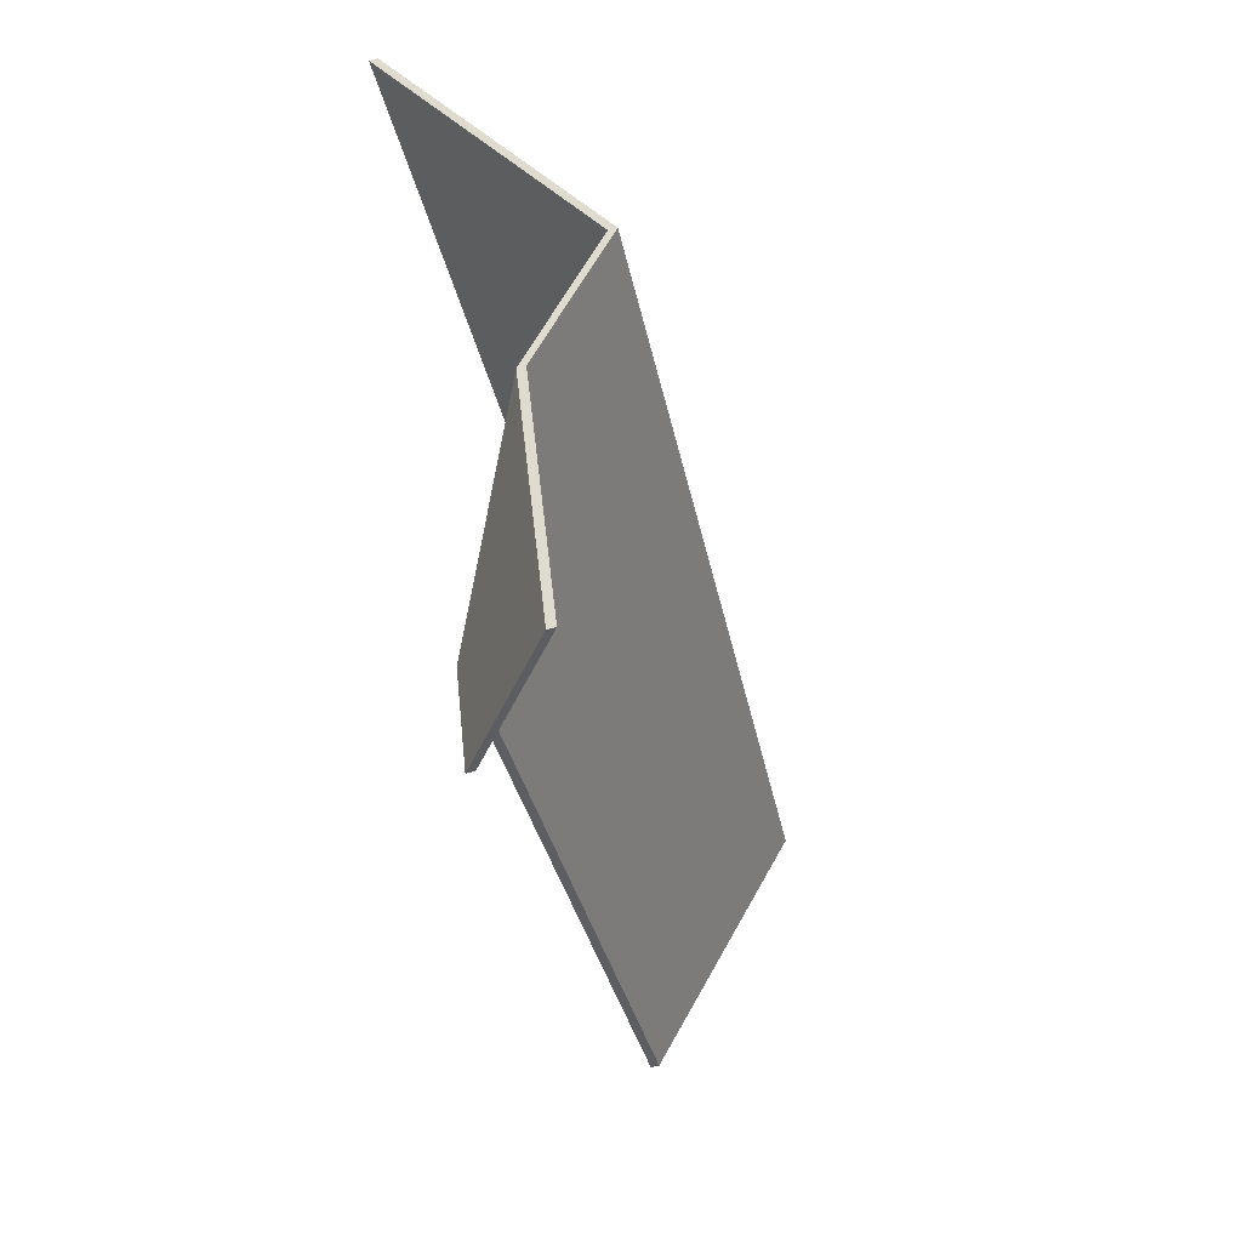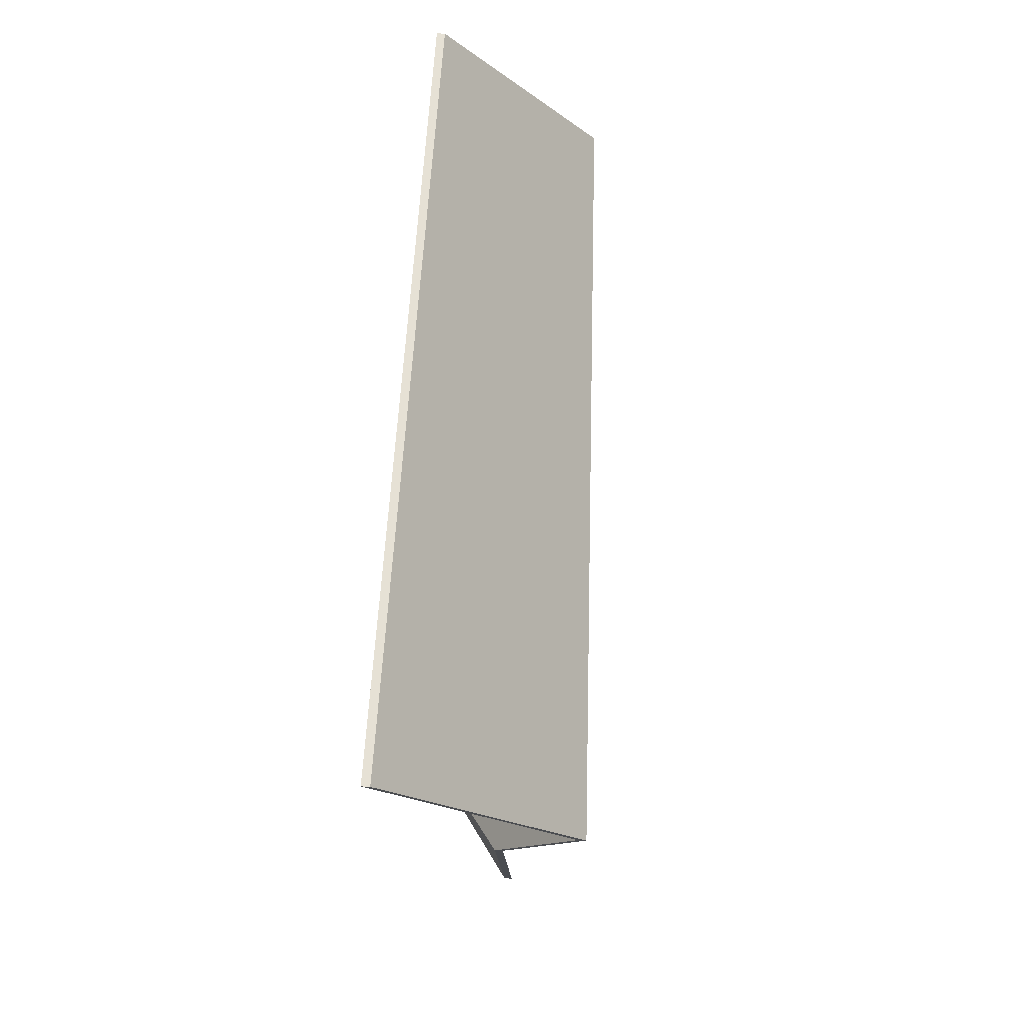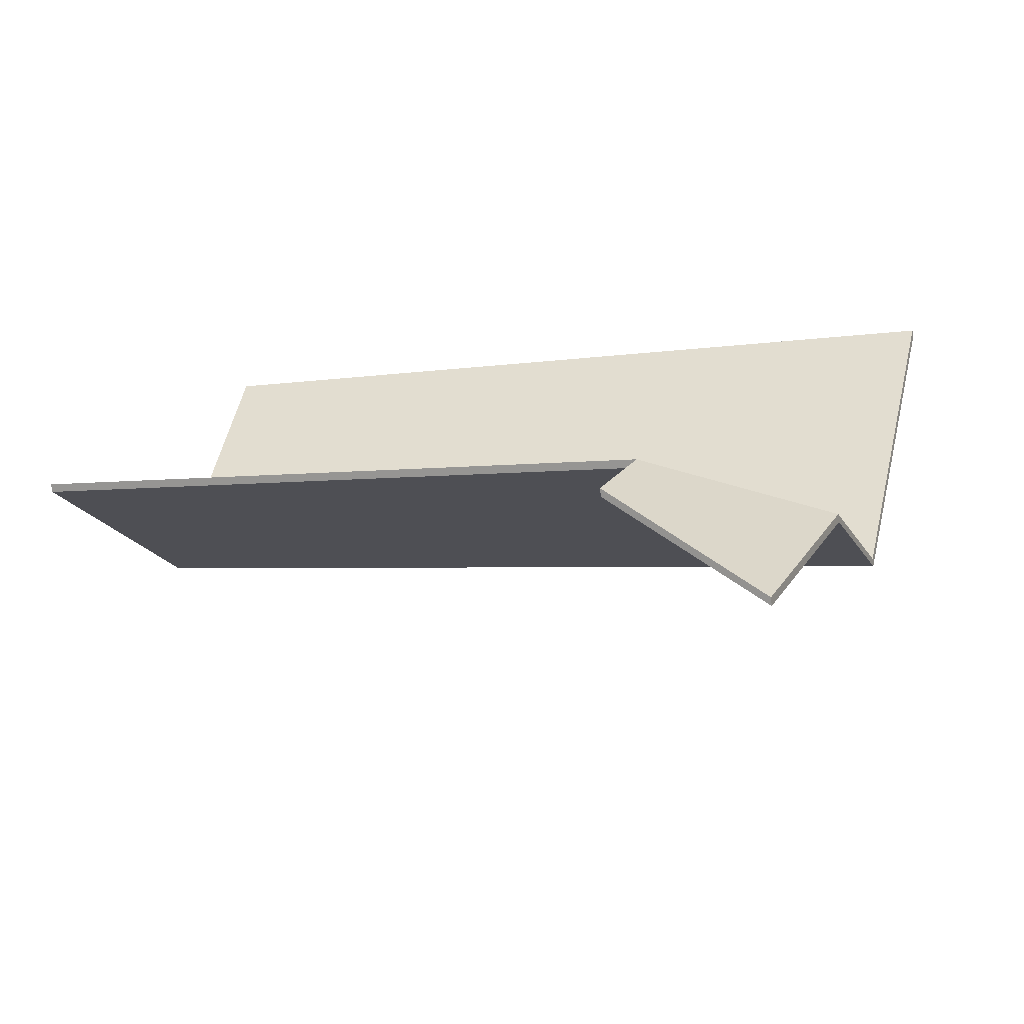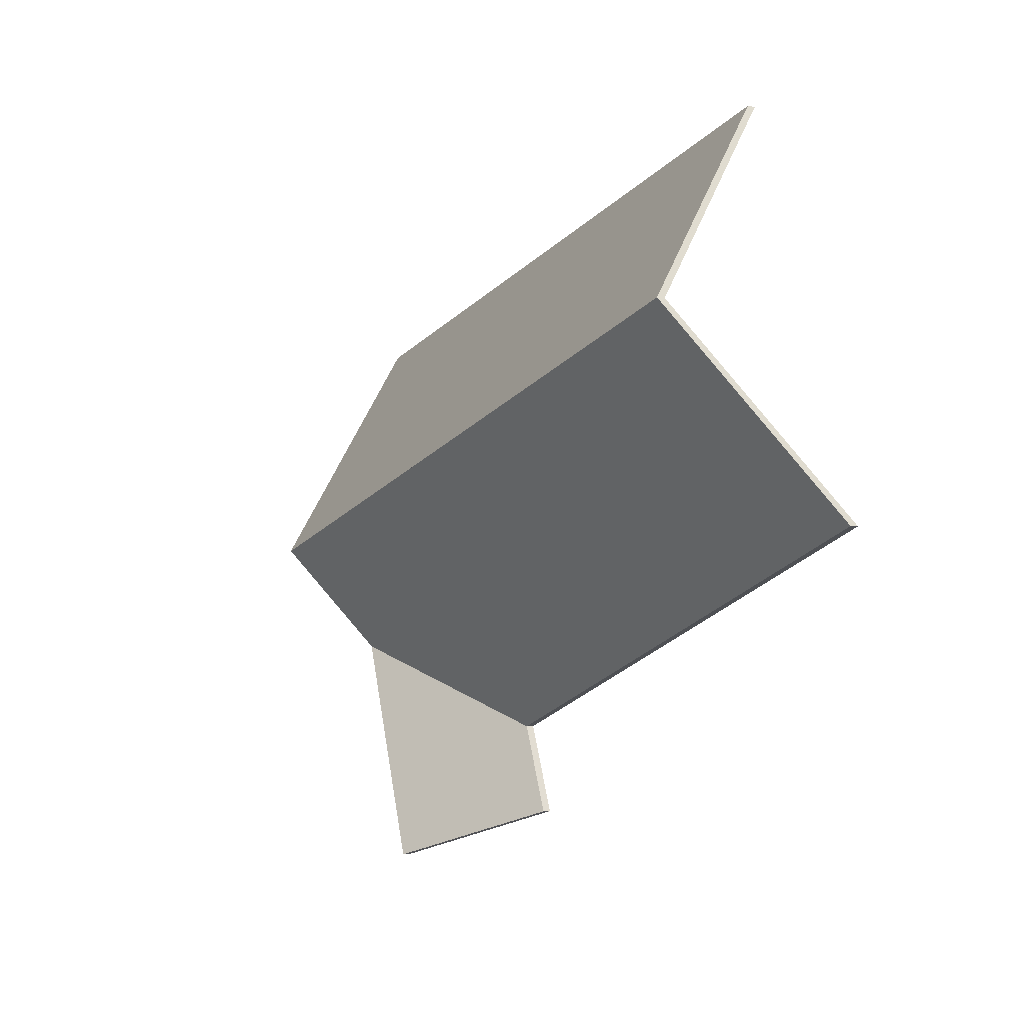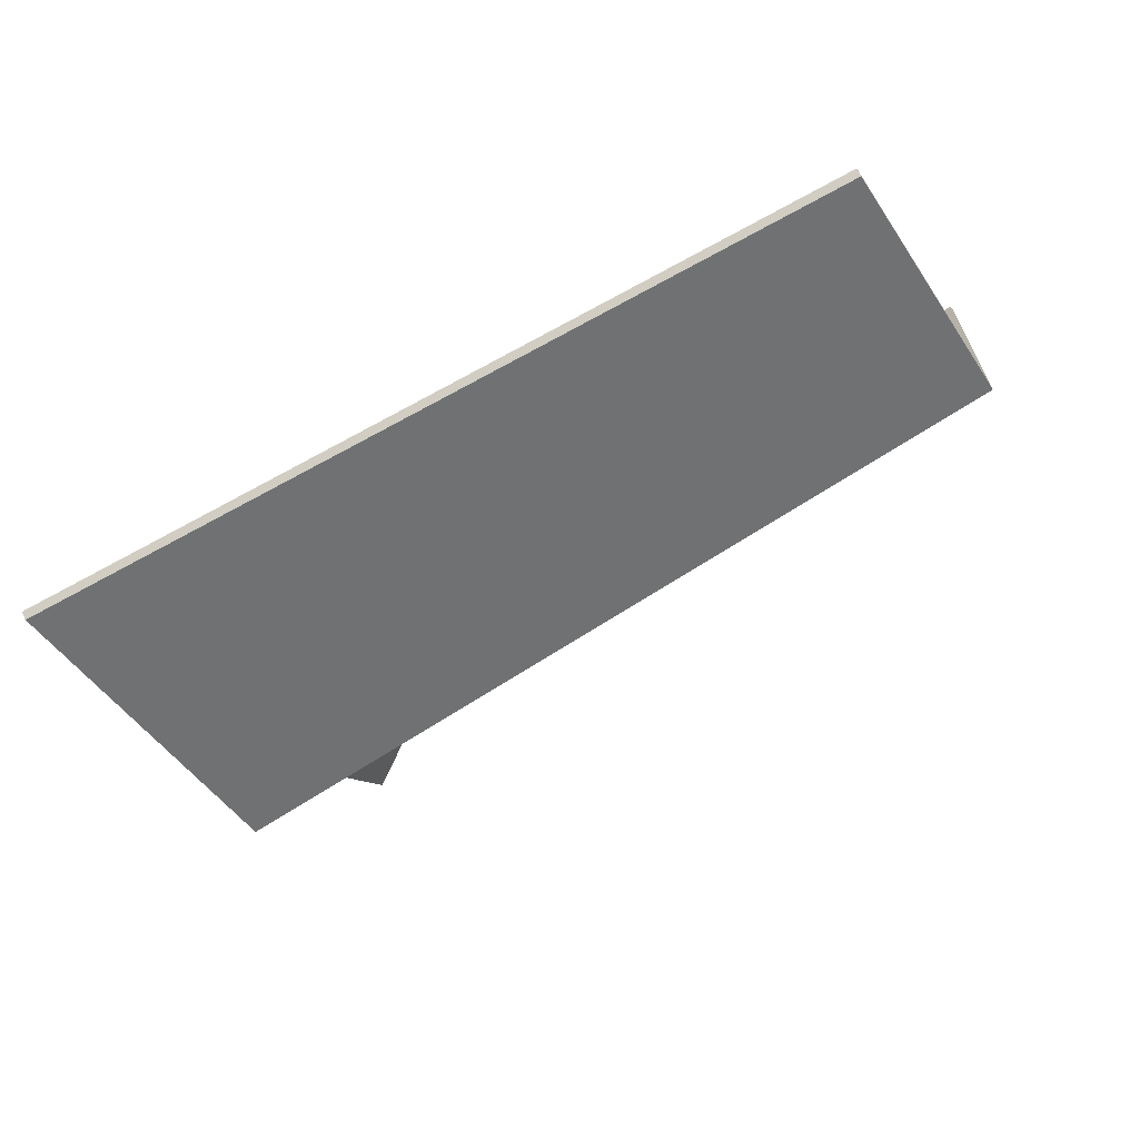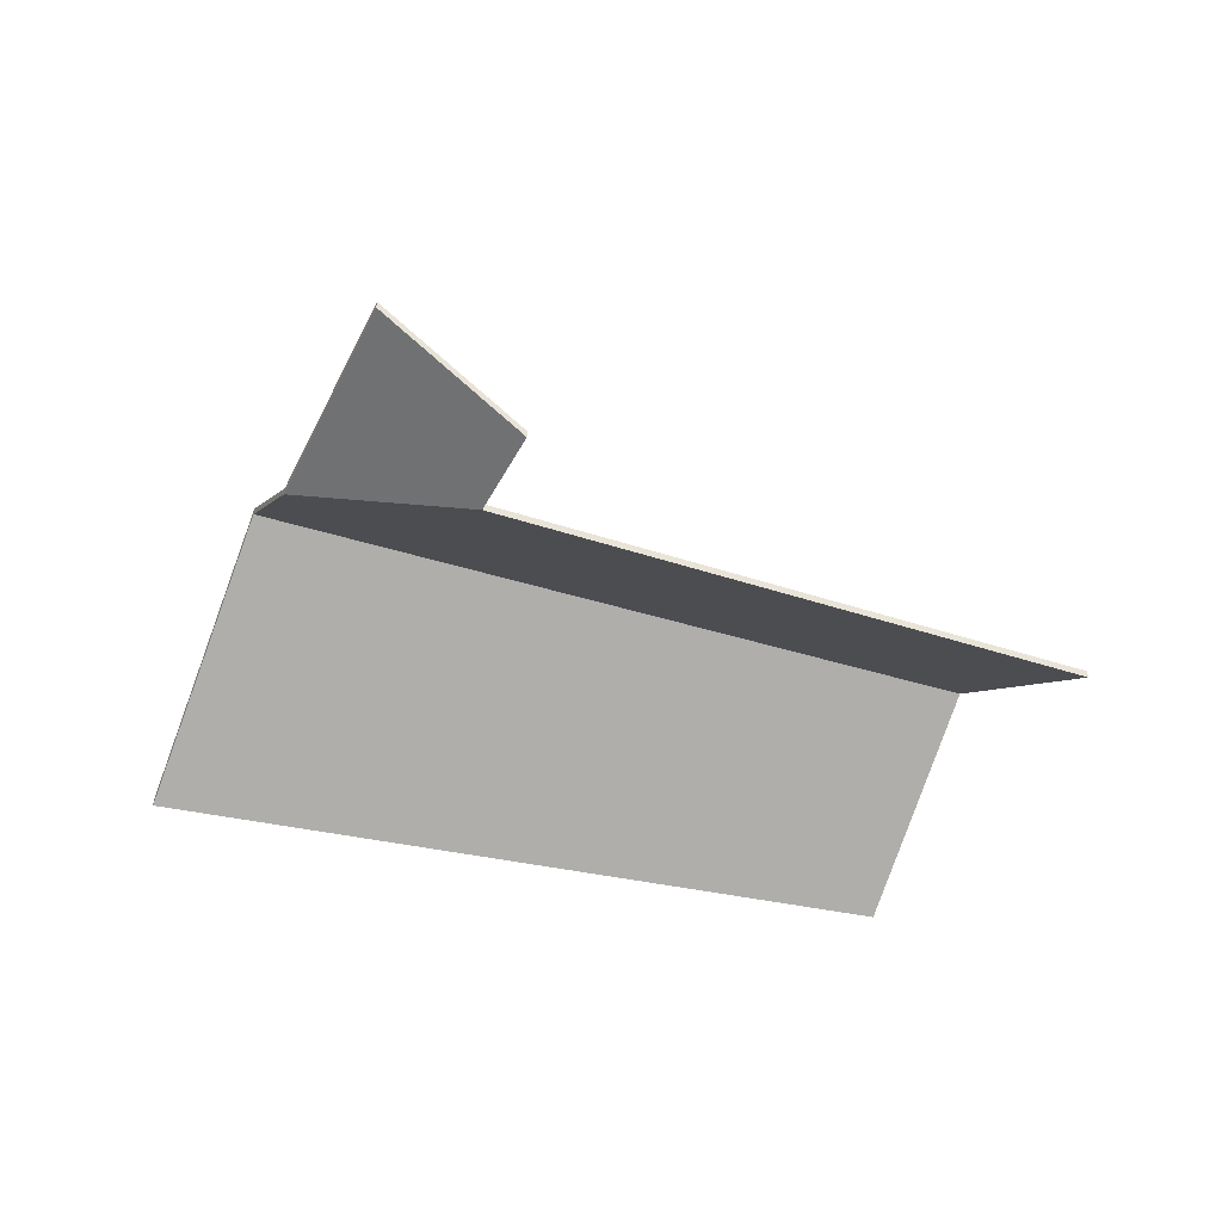
<metadata>
{"format":"obj","ext":"obj","renderer":"f3d","projection":"perspective","resolution":1024,"background":"white","views":[{"elev":-58.4,"azim":105.1,"up":"+Z"},{"elev":52.7,"azim":93.9,"up":"+Z"},{"elev":-75.2,"azim":7.1,"up":"+Z"},{"elev":-3.2,"azim":-118.3,"up":"+Z"},{"elev":70.7,"azim":154.4,"up":"+Z"},{"elev":-43.2,"azim":176.9,"up":"+Y"}]}
</metadata>
<code>
v 5.275 -0.02852 3.605
v 5.221 -0.05694 3.58
v 5.221 -0.05921 3.58
v 5.275 -0.0308 3.605
v 5.249 -0.02777 3.539
v 5.275 -0.02852 3.605
v 5.275 -0.0308 3.605
v 5.249 -0.03004 3.539
v 5.21 -0.05694 3.554
v 5.249 -0.02777 3.539
v 5.249 -0.03004 3.539
v 5.21 -0.05921 3.554
v 5.221 -0.05694 3.58
v 5.21 -0.05694 3.554
v 5.21 -0.05921 3.554
v 5.221 -0.05921 3.58
v 5.249 -0.02777 3.539
v 5.21 -0.05694 3.554
v 5.221 -0.05694 3.58
v 5.275 -0.02852 3.605
v 5.221 -0.05921 3.58
v 5.21 -0.05921 3.554
v 5.249 -0.03004 3.539
v 5.275 -0.0308 3.605
v 5.288 -0.004965 3.636
v 5.316 -0.05694 3.706
v 5.316 -0.05921 3.706
v 5.288 -0.007239 3.636
v 5.316 -0.05694 3.706
v 5.097 -0.05694 3.75
v 5.097 -0.05921 3.75
v 5.316 -0.05921 3.706
v 5.075 -0.01426 3.692
v 5.288 -0.004965 3.636
v 5.288 -0.007239 3.636
v 5.075 -0.01653 3.692
v 5.097 -0.05694 3.75
v 5.075 -0.01426 3.692
v 5.075 -0.01653 3.692
v 5.097 -0.05921 3.75
v 5.288 -0.004965 3.636
v 5.075 -0.01426 3.692
v 5.097 -0.05694 3.75
v 5.316 -0.05694 3.706
v 5.097 -0.05921 3.75
v 5.075 -0.01653 3.692
v 5.288 -0.007239 3.636
v 5.316 -0.05921 3.706
v 5.075 -0.01426 3.692
v 5.053 -0.05694 3.635
v 5.053 -0.05921 3.635
v 5.075 -0.01653 3.692
v 5.053 -0.05694 3.635
v 5.221 -0.05694 3.58
v 5.221 -0.05921 3.58
v 5.053 -0.05921 3.635
v 5.221 -0.05694 3.58
v 5.275 -0.02852 3.605
v 5.275 -0.0308 3.605
v 5.221 -0.05921 3.58
v 5.288 -0.004965 3.636
v 5.075 -0.01426 3.692
v 5.075 -0.01653 3.692
v 5.288 -0.007239 3.636
v 5.275 -0.02852 3.605
v 5.288 -0.004965 3.636
v 5.288 -0.007239 3.636
v 5.275 -0.0308 3.605
v 5.075 -0.01426 3.692
v 5.288 -0.004965 3.636
v 5.275 -0.02852 3.605
v 5.221 -0.05694 3.58
v 5.053 -0.05694 3.635
v 5.275 -0.0308 3.605
v 5.288 -0.007239 3.636
v 5.075 -0.01653 3.692
v 5.053 -0.05921 3.635
v 5.221 -0.05921 3.58
f 1 2 3
f 1 3 4
f 5 6 7
f 5 7 8
f 9 10 11
f 9 11 12
f 13 14 15
f 13 15 16
f 17 18 19
f 17 19 20
f 21 22 23
f 21 23 24
f 25 26 27
f 25 27 28
f 29 30 31
f 29 31 32
f 33 34 35
f 33 35 36
f 37 38 39
f 37 39 40
f 41 42 43
f 41 43 44
f 45 46 47
f 45 47 48
f 49 50 51
f 49 51 52
f 53 54 55
f 53 55 56
f 57 58 59
f 57 59 60
f 61 62 63
f 61 63 64
f 65 66 67
f 65 67 68
f 69 70 71
f 69 71 72
f 69 72 73
f 74 75 76
f 74 76 77
f 74 77 78

</code>
